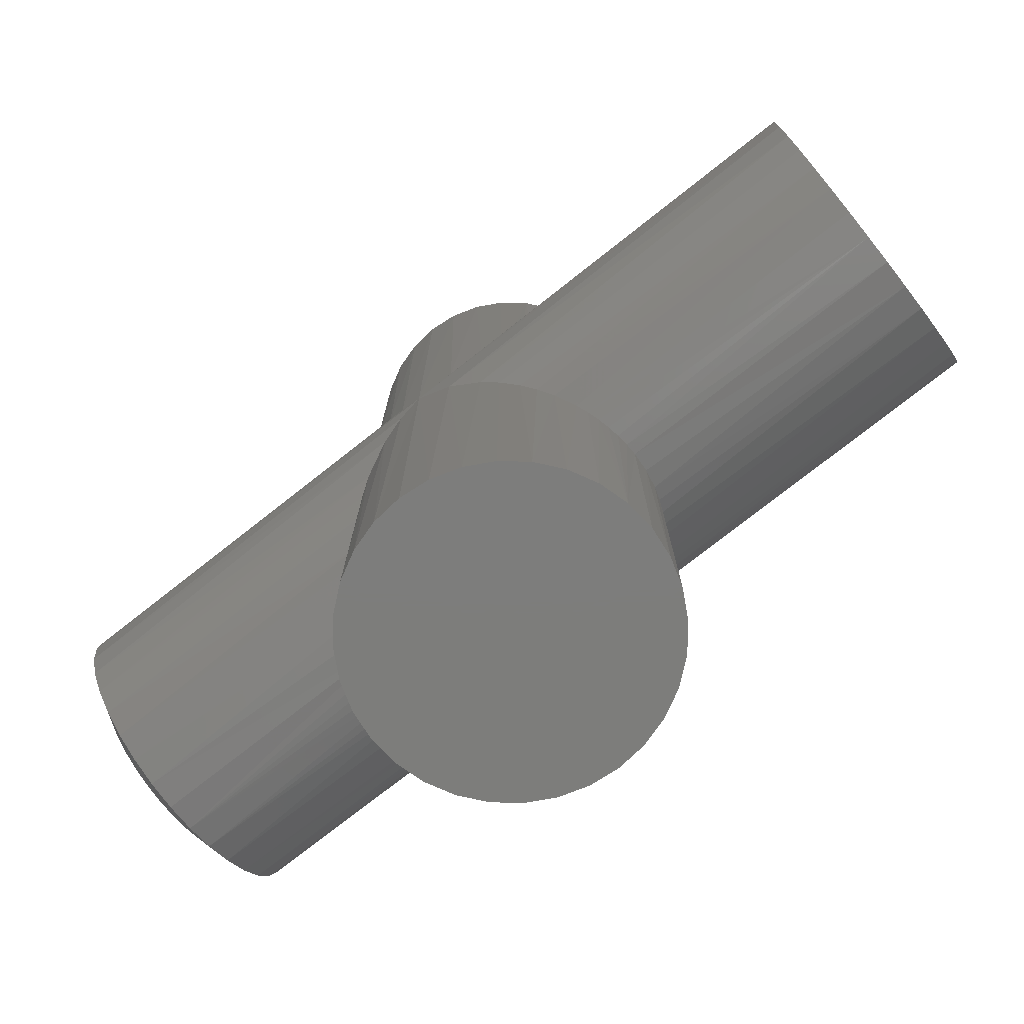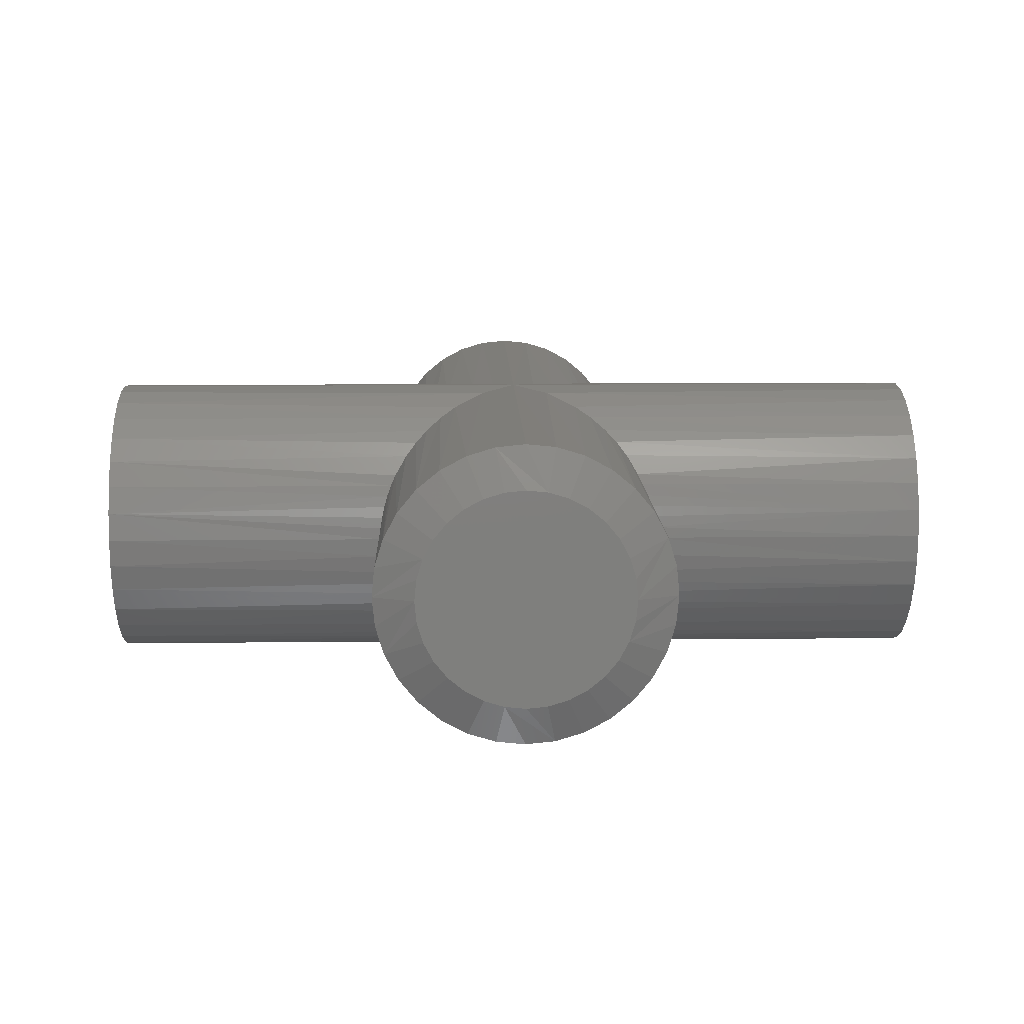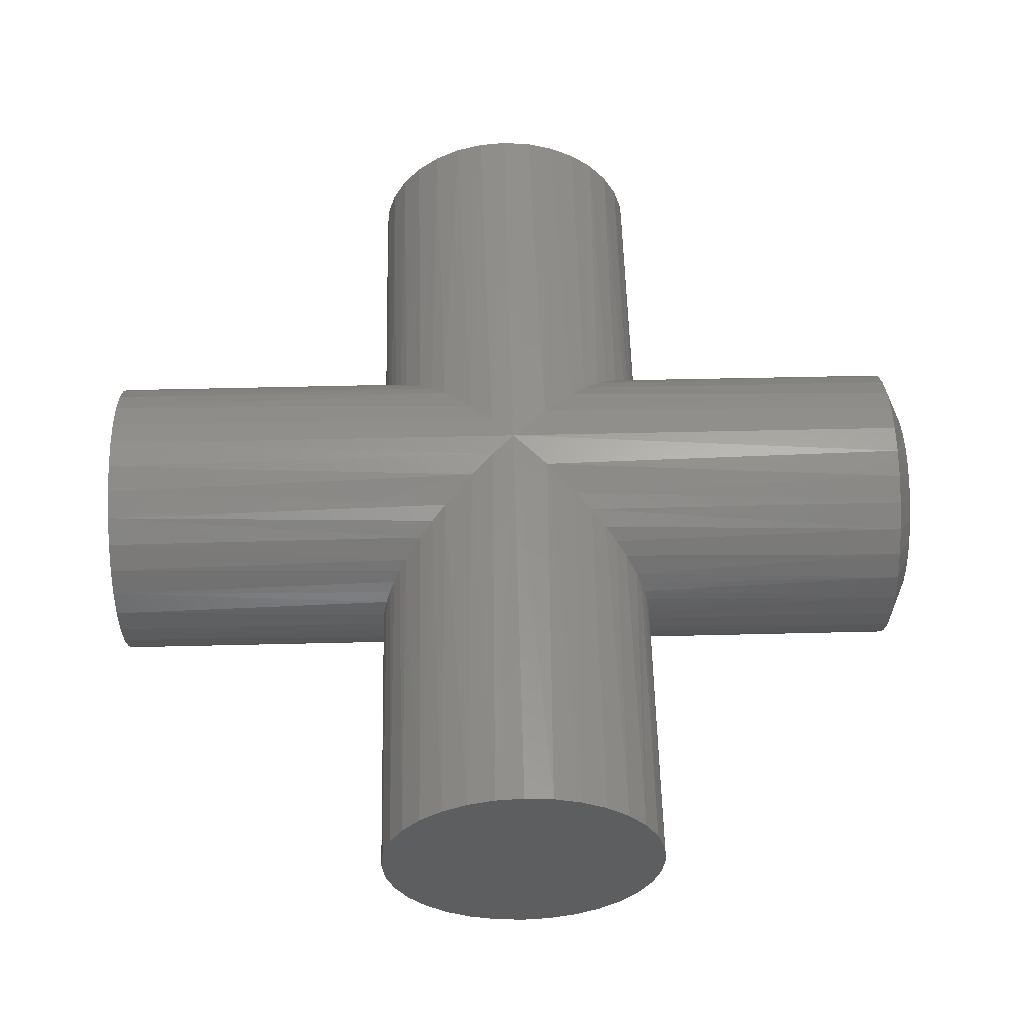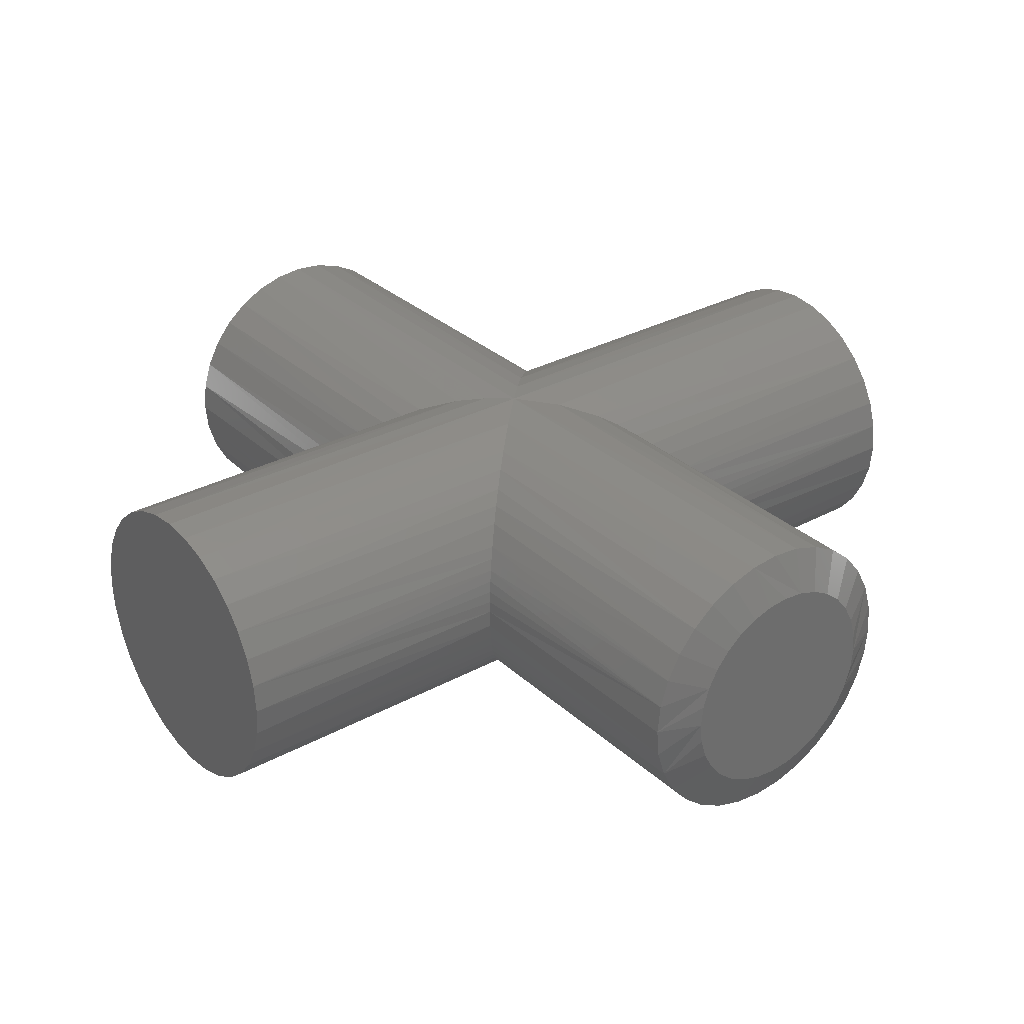
<metadata>
{"format":"stl","ext":"stl","renderer":"f3d","projection":"perspective","resolution":1024,"background":"white","views":[{"elev":-76.7,"azim":-141.9,"up":"+Y"},{"elev":11.1,"azim":88.4,"up":"+Z"},{"elev":56.0,"azim":-1.4,"up":"+Z"},{"elev":30.9,"azim":52.1,"up":"+Z"}]}
</metadata>
<code>
# stl→obj: 258 verts, 512 faces
v -0.2023 -0.2023 0.1477
v -0.2074 -0.75 0.1404
v -0.176 -0.75 0.1786
v -0.1512 -0.1512 0.2004
v -0.1377 -0.75 0.2101
v -0.1268 -0.1268 0.217
v -0.09405 -0.75 0.2334
v -0.07607 -0.07607 0.2401
v -0.04665 -0.75 0.2478
v -0.037 -0.03694 0.2495
v 0.06408 -0.05882 0.245
v 0.05192 -0.75 0.2478
v 0.09931 -0.75 0.2334
v 0.1162 -0.1109 0.2257
v 0.2482 -0.2429 0.05936
v 0.2504 -0.75 0.04929
v 0.2521 -0.2468 0.03998
v 0.002632 0.002632 0.2526
v 0.002632 -0.75 0.2526
v -0.25 -0.25 3.094e-17
v -0.25 -0.75 3.094e-17
v -0.2479 -0.2479 0.03276
v -0.2451 -0.75 0.04929
v -0.2416 -0.2416 0.06446
v -0.2344 -0.2344 0.08731
v -0.2308 -0.75 0.09668
v -0.2253 -0.2253 0.1089
v -0.2145 -0.2145 0.1291
v -0.1743 -0.1743 0.1803
v 0.1437 -0.1385 0.2095
v 0.143 -0.75 0.2101
v 0.1699 -0.1647 0.1893
v 0.1813 -0.75 0.1786
v 0.1897 -0.1844 0.1698
v 0.2078 -0.2025 0.1474
v 0.2127 -0.75 0.1404
v 0.2276 -0.2223 0.115
v 0.2359 -0.2306 0.09703
v 0.236 -0.75 0.09668
v 0.2429 -0.2376 0.07807
v 0.2553 -0.75 -3.094e-17
v 0.2553 -0.25 -3.094e-17
v 0.2545 -0.2492 0.02012
v -0.176 0.75 0.1786
v -0.2074 0.75 0.1404
v -0.2023 0.2076 0.1477
v -0.1512 0.1564 0.2004
v -0.1268 0.1321 0.217
v -0.1377 0.75 0.2101
v -0.09405 0.75 0.2334
v -0.07607 0.08133 0.2401
v -0.04665 0.75 0.2478
v -0.037 0.0422 0.2495
v 0.06408 0.06408 0.245
v 0.1162 0.1162 0.2257
v 0.09931 0.75 0.2334
v 0.2482 0.2482 0.05936
v 0.2521 0.2521 0.03998
v 0.2504 0.75 0.04929
v -0.25 0.75 3.094e-17
v -0.25 0.2553 3.094e-17
v -0.2451 0.75 0.04929
v -0.2479 0.2531 0.03276
v -0.2416 0.2469 0.06446
v -0.2308 0.75 0.09668
v -0.2344 0.2397 0.08731
v -0.2253 0.2306 0.1089
v -0.2145 0.2198 0.1291
v -0.1743 0.1796 0.1803
v 0.002632 0.75 0.2526
v 0.05192 0.75 0.2478
v 0.143 0.75 0.2101
v 0.1437 0.1437 0.2095
v 0.1813 0.75 0.1786
v 0.1699 0.1699 0.1893
v 0.1897 0.1897 0.1698
v 0.2127 0.75 0.1404
v 0.2078 0.2078 0.1474
v 0.2276 0.2276 0.115
v 0.236 0.75 0.09668
v 0.2359 0.2359 0.09703
v 0.2429 0.2429 0.07807
v 0.2553 0.2553 -3.094e-17
v 0.2553 0.75 -3.094e-17
v 0.2545 0.2545 0.02012
v 0.2076 -0.2023 -0.1477
v 0.2127 -0.75 -0.1404
v 0.1813 -0.75 -0.1786
v 0.1564 -0.1512 -0.2004
v 0.143 -0.75 -0.2101
v 0.1321 -0.1268 -0.217
v 0.09931 -0.75 -0.2334
v 0.08133 -0.07607 -0.2401
v 0.05192 -0.75 -0.2478
v 0.04227 -0.03694 -0.2495
v -0.05882 -0.05882 -0.245
v -0.04665 -0.75 -0.2478
v -0.09405 -0.75 -0.2334
v -0.1109 -0.1109 -0.2257
v -0.2429 -0.2429 -0.05936
v -0.2451 -0.75 -0.04929
v -0.2468 -0.2468 -0.03998
v 0.002632 0.002632 -0.2526
v 0.002632 -0.75 -0.2526
v 0.2531 -0.2479 -0.03276
v 0.2504 -0.75 -0.04929
v 0.2469 -0.2416 -0.06446
v 0.2397 -0.2344 -0.08731
v 0.236 -0.75 -0.09668
v 0.2306 -0.2253 -0.1089
v 0.2198 -0.2145 -0.1291
v 0.1796 -0.1743 -0.1803
v -0.1385 -0.1385 -0.2095
v -0.1377 -0.75 -0.2101
v -0.1647 -0.1647 -0.1893
v -0.176 -0.75 -0.1786
v -0.1844 -0.1844 -0.1698
v -0.2025 -0.2025 -0.1474
v -0.2074 -0.75 -0.1404
v -0.2223 -0.2223 -0.115
v -0.2306 -0.2306 -0.09703
v -0.2308 -0.75 -0.09668
v -0.2376 -0.2376 -0.07807
v -0.2492 -0.2492 -0.02012
v 0.1813 0.75 -0.1786
v 0.2127 0.75 -0.1404
v 0.2076 0.2076 -0.1477
v 0.1564 0.1564 -0.2004
v 0.1321 0.1321 -0.217
v 0.143 0.75 -0.2101
v 0.09931 0.75 -0.2334
v 0.08133 0.08133 -0.2401
v 0.05192 0.75 -0.2478
v 0.04227 0.0422 -0.2495
v -0.05882 0.06408 -0.245
v -0.1109 0.1162 -0.2257
v -0.09405 0.75 -0.2334
v -0.2429 0.2482 -0.05936
v -0.2468 0.2521 -0.03998
v -0.2451 0.75 -0.04929
v 0.2504 0.75 -0.04929
v 0.2531 0.2531 -0.03276
v 0.2469 0.2469 -0.06446
v 0.236 0.75 -0.09668
v 0.2397 0.2397 -0.08731
v 0.2306 0.2306 -0.1089
v 0.2198 0.2198 -0.1291
v 0.1796 0.1796 -0.1803
v 0.002632 0.75 -0.2526
v -0.04665 0.75 -0.2478
v -0.1377 0.75 -0.2101
v -0.1385 0.1437 -0.2095
v -0.176 0.75 -0.1786
v -0.1647 0.1699 -0.1893
v -0.1844 0.1897 -0.1698
v -0.2074 0.75 -0.1404
v -0.2025 0.2078 -0.1474
v -0.2223 0.2276 -0.115
v -0.2308 0.75 -0.09668
v -0.2306 0.2359 -0.09703
v -0.2376 0.2429 -0.07807
v -0.2492 0.2545 -0.02012
v 0.7188 -0.09405 0.2334
v 0.7188 -0.04665 0.2478
v 0.7188 0.05192 0.2478
v 0.7188 0.09931 0.2334
v 0.7188 0.2504 0.04929
v 0.7188 0.002632 0.2526
v 0.7188 -0.2451 0.04929
v 0.7188 -0.2308 0.09668
v 0.7188 -0.25 3.094e-17
v 0.7188 -0.2074 0.1404
v 0.7188 -0.176 0.1786
v 0.7188 -0.1377 0.2101
v 0.7188 0.143 0.2101
v 0.7188 0.1813 0.1786
v 0.7188 0.2127 0.1404
v 0.7188 0.236 0.09668
v 0.7188 0.2553 -9.281e-17
v -0.75 -0.176 0.1786
v -0.75 -0.2074 0.1404
v -0.75 -0.1377 0.2101
v -0.75 -0.09405 0.2334
v -0.75 -0.04665 0.2478
v -0.75 0.05192 0.2478
v -0.75 0.09931 0.2334
v -0.75 0.143 0.2101
v -0.75 0.1813 0.1786
v -0.75 0.2127 0.1404
v -0.75 0.236 0.09668
v -0.75 -0.25 3.094e-17
v -0.75 -0.2451 0.04929
v -0.75 -0.2308 0.09668
v -0.75 0.002632 0.2526
v -0.75 0.2504 0.04929
v -0.75 0.2553 -3.094e-17
v 0.7188 0.2127 -0.1404
v 0.7188 0.1813 -0.1786
v 0.7188 0.143 -0.2101
v 0.7188 0.09931 -0.2334
v 0.7188 0.05192 -0.2478
v 0.7188 -0.04665 -0.2478
v 0.7188 -0.09405 -0.2334
v 0.7188 -0.1377 -0.2101
v 0.7188 -0.176 -0.1786
v 0.7188 -0.2074 -0.1404
v 0.7188 0.2504 -0.04929
v 0.7188 0.236 -0.09668
v 0.7188 0.002632 -0.2526
v 0.7188 -0.2308 -0.09668
v 0.7188 -0.2451 -0.04929
v -0.75 0.2127 -0.1404
v -0.75 0.09931 -0.2334
v -0.75 0.05192 -0.2478
v -0.75 -0.09405 -0.2334
v -0.75 -0.04665 -0.2478
v -0.75 -0.2451 -0.04929
v -0.75 0.002632 -0.2526
v -0.75 0.2504 -0.04929
v -0.75 0.236 -0.09668
v -0.75 0.1813 -0.1786
v -0.75 0.143 -0.2101
v -0.75 -0.1377 -0.2101
v -0.75 -0.176 -0.1786
v -0.75 -0.2074 -0.1404
v -0.75 -0.2308 -0.09668
v 0.75 -0.03294 0.1788
v 0.75 0.0382 0.1788
v 0.75 0.002632 0.1823
v 0.75 -0.06714 0.1684
v 0.75 0.0724 0.1684
v 0.75 0.0724 -0.1684
v 0.75 -0.03294 -0.1788
v 0.75 0.0382 -0.1788
v 0.75 0.002632 -0.1823
v 0.75 0.1039 0.1516
v 0.75 -0.09866 0.1516
v 0.75 0.1316 0.1289
v 0.75 -0.1263 0.1289
v 0.75 0.1542 0.1013
v 0.75 -0.149 0.1013
v 0.75 0.1711 0.06977
v 0.75 -0.1658 0.06977
v 0.75 0.1814 0.03557
v 0.75 -0.1762 0.03557
v 0.75 0.185 -1.008e-17
v 0.75 -0.1797 3.971e-07
v 0.75 0.1814 -0.03557
v 0.75 -0.1762 -0.03557
v 0.75 0.1711 -0.06977
v 0.75 -0.1658 -0.06977
v 0.75 0.1542 -0.1013
v 0.75 -0.149 -0.1013
v 0.75 0.1316 -0.1289
v 0.75 -0.1263 -0.1289
v 0.75 0.1039 -0.1516
v 0.75 -0.09866 -0.1516
v 0.75 -0.06714 -0.1684
f 1 2 3
f 4 5 6
f 6 5 7
f 6 7 8
f 8 7 9
f 8 9 10
f 11 12 13
f 11 13 14
f 15 16 17
f 18 10 9
f 18 9 19
f 18 19 12
f 18 12 11
f 20 21 22
f 22 21 23
f 22 23 24
f 24 23 25
f 25 23 26
f 25 26 27
f 27 26 28
f 28 26 2
f 28 2 1
f 5 4 3
f 3 4 29
f 3 29 1
f 14 13 30
f 30 13 31
f 30 31 32
f 32 31 33
f 32 33 34
f 34 33 35
f 35 33 36
f 35 36 37
f 37 36 38
f 38 36 39
f 38 39 40
f 40 39 16
f 40 16 15
f 41 42 16
f 16 42 43
f 16 43 17
f 44 45 46
f 47 48 49
f 50 49 48
f 48 51 50
f 52 50 51
f 51 53 52
f 54 55 56
f 57 58 59
f 60 61 62
f 62 61 63
f 62 63 64
f 62 64 65
f 65 64 66
f 65 66 67
f 65 67 45
f 45 67 68
f 45 68 46
f 47 49 69
f 69 49 44
f 69 44 46
f 52 53 70
f 70 53 18
f 70 18 71
f 71 18 54
f 71 54 56
f 56 55 72
f 72 55 73
f 72 73 74
f 74 73 75
f 74 75 76
f 74 76 77
f 77 76 78
f 77 78 79
f 77 79 80
f 80 79 81
f 80 81 59
f 59 81 82
f 59 82 57
f 83 84 85
f 85 84 59
f 85 59 58
f 86 87 88
f 89 90 91
f 91 90 92
f 91 92 93
f 93 92 94
f 93 94 95
f 96 97 98
f 96 98 99
f 100 101 102
f 103 95 94
f 103 94 104
f 103 104 97
f 103 97 96
f 42 41 105
f 105 41 106
f 105 106 107
f 107 106 108
f 108 106 109
f 108 109 110
f 110 109 111
f 111 109 87
f 111 87 86
f 90 89 88
f 88 89 112
f 88 112 86
f 99 98 113
f 113 98 114
f 113 114 115
f 115 114 116
f 115 116 117
f 117 116 118
f 118 116 119
f 118 119 120
f 120 119 121
f 121 119 122
f 121 122 123
f 123 122 101
f 123 101 100
f 21 20 101
f 101 20 124
f 101 124 102
f 125 126 127
f 128 129 130
f 131 130 129
f 129 132 131
f 133 131 132
f 132 134 133
f 135 136 137
f 138 139 140
f 84 83 141
f 141 83 142
f 141 142 143
f 141 143 144
f 144 143 145
f 144 145 146
f 144 146 126
f 126 146 147
f 126 147 127
f 128 130 148
f 148 130 125
f 148 125 127
f 133 134 149
f 149 134 103
f 149 103 150
f 150 103 135
f 150 135 137
f 137 136 151
f 151 136 152
f 151 152 153
f 153 152 154
f 153 154 155
f 153 155 156
f 156 155 157
f 156 157 158
f 156 158 159
f 159 158 160
f 159 160 140
f 140 160 161
f 140 161 138
f 61 60 162
f 162 60 140
f 162 140 139
f 11 14 163
f 163 164 11
f 54 165 166
f 54 166 55
f 57 167 58
f 18 11 164
f 18 164 168
f 18 168 165
f 18 165 54
f 169 170 40
f 169 40 15
f 169 15 17
f 169 17 43
f 169 43 42
f 169 42 171
f 172 37 170
f 170 37 38
f 170 38 40
f 173 34 172
f 172 34 35
f 172 35 37
f 163 14 174
f 174 14 30
f 174 30 173
f 173 30 32
f 173 32 34
f 55 166 73
f 73 166 175
f 73 175 75
f 75 175 176
f 75 176 76
f 76 176 78
f 78 176 177
f 78 177 79
f 79 177 81
f 81 177 178
f 81 178 82
f 82 178 167
f 82 167 57
f 179 83 167
f 167 83 85
f 167 85 58
f 180 181 1
f 4 6 182
f 183 182 6
f 6 8 183
f 184 183 8
f 8 10 184
f 185 51 186
f 186 51 48
f 186 48 187
f 188 69 46
f 188 46 189
f 67 66 190
f 191 20 192
f 192 20 22
f 192 22 24
f 192 24 193
f 193 24 25
f 193 25 27
f 193 27 181
f 181 27 28
f 181 28 1
f 4 182 29
f 29 182 180
f 29 180 1
f 184 10 194
f 194 10 18
f 194 18 185
f 185 18 53
f 185 53 51
f 69 188 47
f 47 188 187
f 47 187 48
f 67 190 68
f 68 190 189
f 68 189 46
f 190 66 195
f 195 66 64
f 195 64 63
f 61 196 63
f 63 196 195
f 127 197 198
f 128 199 129
f 129 199 200
f 129 200 132
f 132 200 201
f 132 201 134
f 202 203 93
f 91 93 203
f 203 204 91
f 86 112 205
f 205 206 86
f 83 179 142
f 142 179 207
f 142 207 143
f 143 207 145
f 145 207 208
f 145 208 146
f 146 208 147
f 147 208 197
f 147 197 127
f 199 128 198
f 198 128 148
f 198 148 127
f 134 201 103
f 103 201 209
f 103 209 95
f 95 209 202
f 95 202 93
f 205 112 204
f 204 112 89
f 204 89 91
f 210 110 206
f 206 110 111
f 206 111 86
f 211 107 210
f 210 107 108
f 210 108 110
f 171 42 211
f 211 42 105
f 211 105 107
f 158 157 212
f 213 135 214
f 215 216 96
f 96 99 215
f 100 102 217
f 103 96 216
f 103 216 218
f 103 218 214
f 103 214 135
f 196 61 219
f 219 61 162
f 219 162 139
f 161 220 138
f 138 220 219
f 138 219 139
f 158 212 160
f 160 212 220
f 160 220 161
f 212 157 221
f 221 157 155
f 221 155 154
f 221 154 222
f 222 154 152
f 222 152 213
f 213 152 136
f 213 136 135
f 215 99 223
f 223 99 113
f 223 113 224
f 224 113 115
f 224 115 117
f 224 117 225
f 225 117 118
f 225 118 120
f 225 120 226
f 226 120 121
f 226 121 217
f 217 121 123
f 217 123 100
f 20 191 124
f 124 191 217
f 124 217 102
f 9 12 19
f 12 9 7
f 12 7 13
f 92 97 94
f 94 97 104
f 13 7 31
f 31 7 5
f 31 5 33
f 33 5 3
f 33 3 36
f 36 3 2
f 36 2 39
f 39 2 26
f 39 26 16
f 16 26 23
f 16 23 41
f 41 23 21
f 41 21 106
f 106 21 101
f 106 101 109
f 109 101 122
f 109 122 87
f 87 122 119
f 87 119 88
f 88 119 116
f 88 116 90
f 90 116 114
f 90 114 92
f 92 114 98
f 92 98 97
f 70 71 52
f 50 52 71
f 56 50 71
f 133 150 131
f 149 150 133
f 150 137 131
f 131 137 151
f 131 151 130
f 130 151 153
f 130 153 125
f 125 153 156
f 125 156 126
f 126 156 159
f 126 159 144
f 144 159 140
f 144 140 141
f 141 140 60
f 141 60 84
f 84 60 62
f 84 62 59
f 59 62 65
f 59 65 80
f 80 65 45
f 80 45 77
f 77 45 44
f 77 44 74
f 74 44 49
f 74 49 72
f 72 49 50
f 72 50 56
f 227 228 229
f 228 227 230
f 228 230 231
f 232 233 234
f 234 233 235
f 231 230 236
f 236 230 237
f 236 237 238
f 238 237 239
f 238 239 240
f 240 239 241
f 240 241 242
f 242 241 243
f 242 243 244
f 244 243 245
f 244 245 246
f 246 245 247
f 246 247 248
f 248 247 249
f 248 249 250
f 250 249 251
f 250 251 252
f 252 251 253
f 252 253 254
f 254 253 255
f 254 255 256
f 256 255 257
f 256 257 232
f 232 257 258
f 232 258 233
f 244 178 242
f 240 176 238
f 168 164 228
f 236 166 231
f 229 164 227
f 229 228 164
f 230 174 237
f 239 172 241
f 246 179 167
f 246 167 178
f 246 178 244
f 171 247 245
f 171 245 243
f 171 243 169
f 176 240 177
f 177 240 242
f 177 242 178
f 166 236 175
f 175 236 238
f 175 238 176
f 168 228 165
f 165 228 231
f 165 231 166
f 174 230 163
f 163 230 227
f 163 227 164
f 172 239 173
f 173 239 237
f 173 237 174
f 169 243 170
f 170 243 241
f 170 241 172
f 249 210 251
f 253 205 255
f 209 201 233
f 257 203 258
f 235 201 234
f 235 233 201
f 232 199 256
f 254 197 252
f 247 171 211
f 247 211 210
f 247 210 249
f 179 246 248
f 179 248 250
f 179 250 207
f 205 253 206
f 206 253 251
f 206 251 210
f 203 257 204
f 204 257 255
f 204 255 205
f 209 233 202
f 202 233 258
f 202 258 203
f 199 232 200
f 200 232 234
f 200 234 201
f 197 254 198
f 198 254 256
f 198 256 199
f 207 250 208
f 208 250 252
f 208 252 197
f 194 185 184
f 183 184 185
f 186 183 185
f 214 216 213
f 218 216 214
f 216 215 213
f 213 215 223
f 213 223 222
f 222 223 224
f 222 224 221
f 221 224 225
f 221 225 212
f 212 225 226
f 212 226 220
f 220 226 217
f 220 217 219
f 219 217 191
f 219 191 196
f 196 191 192
f 196 192 195
f 195 192 193
f 195 193 190
f 190 193 181
f 190 181 189
f 189 181 180
f 189 180 188
f 188 180 182
f 188 182 187
f 187 182 183
f 187 183 186

</code>
